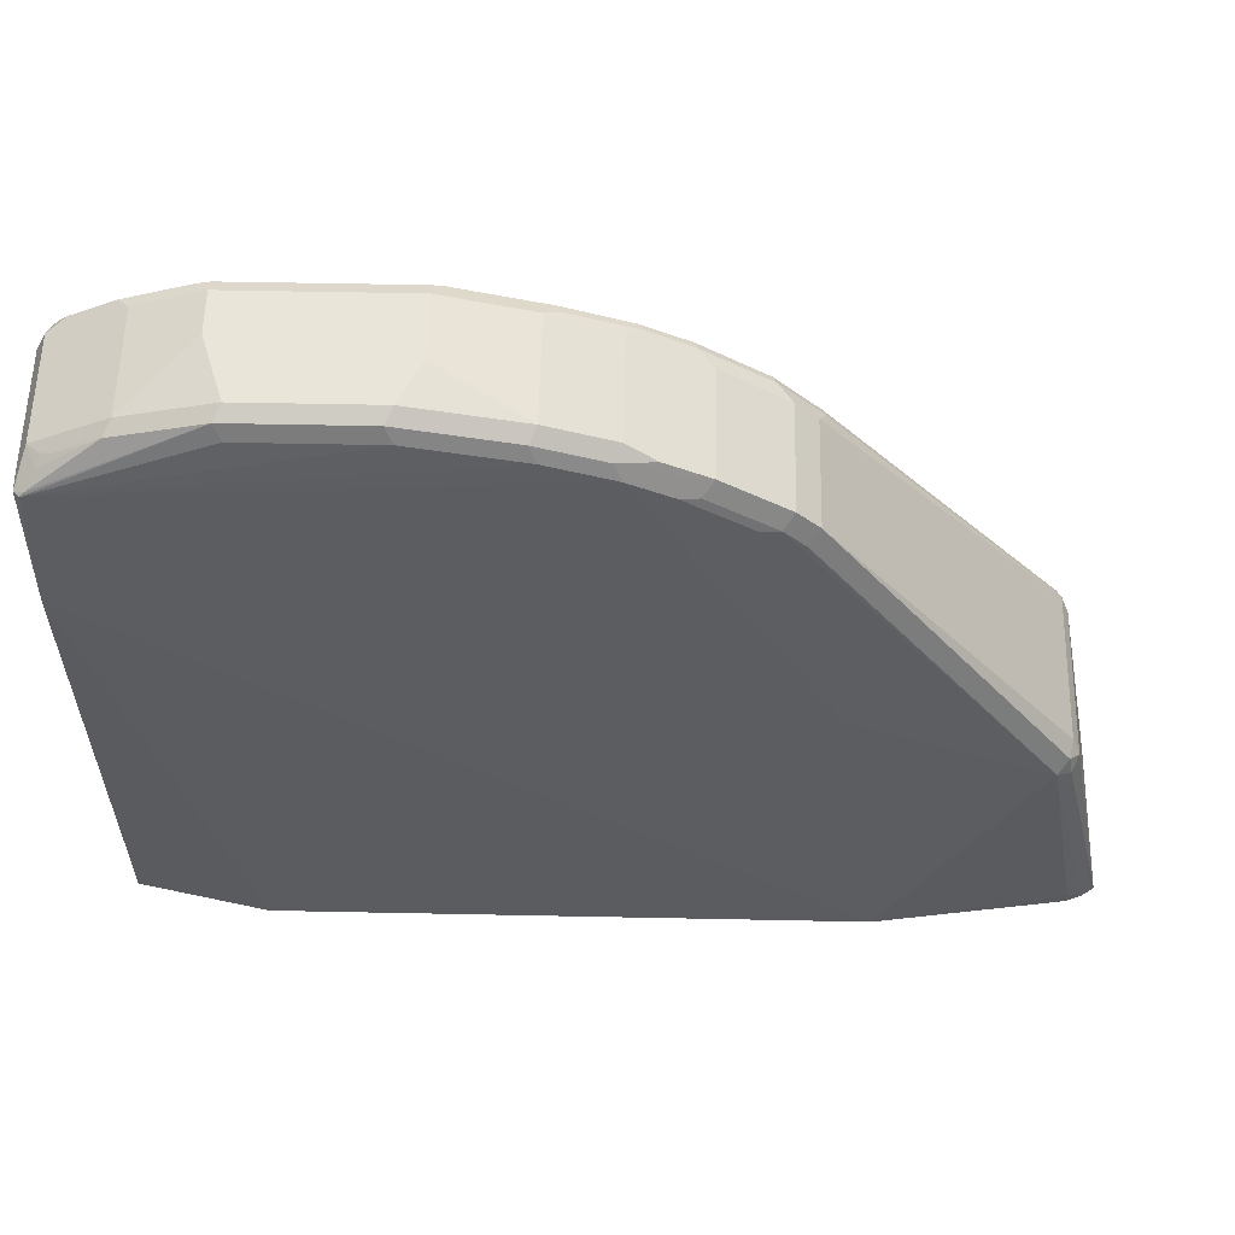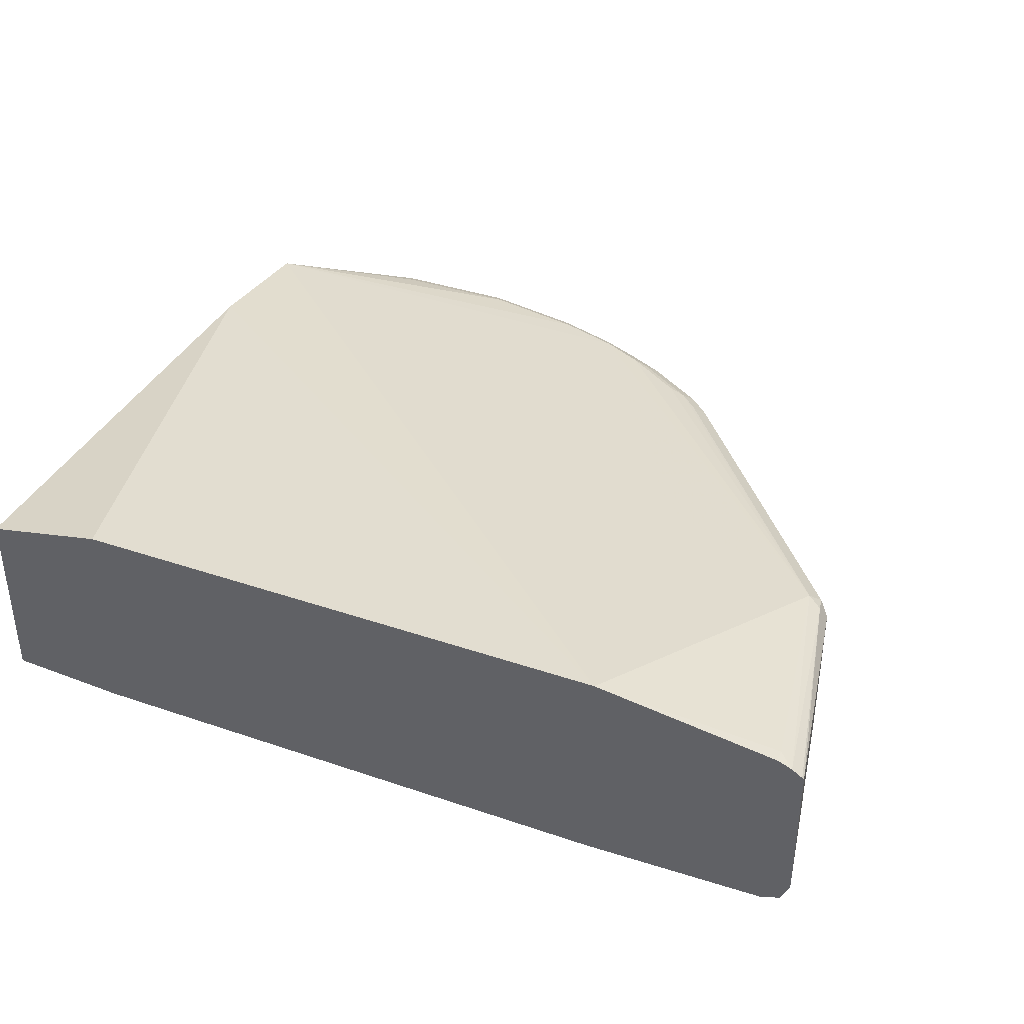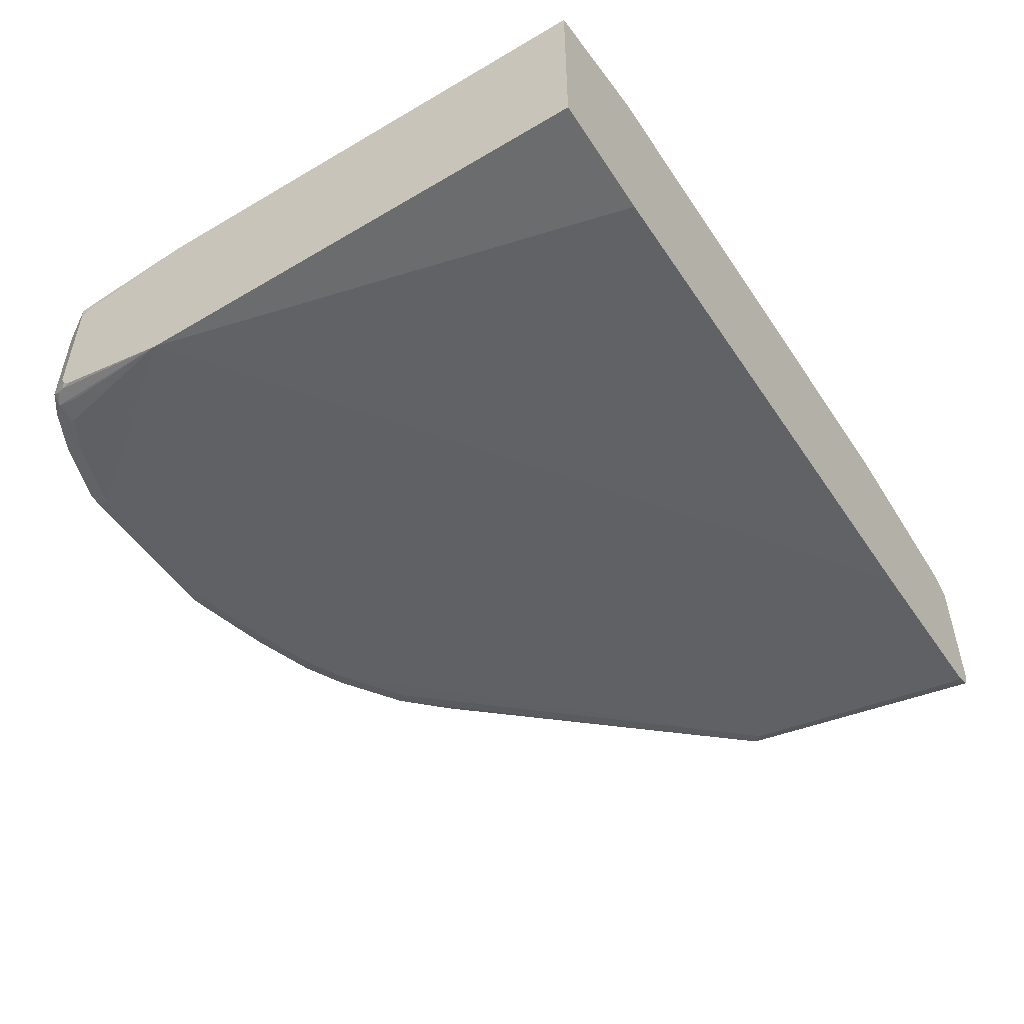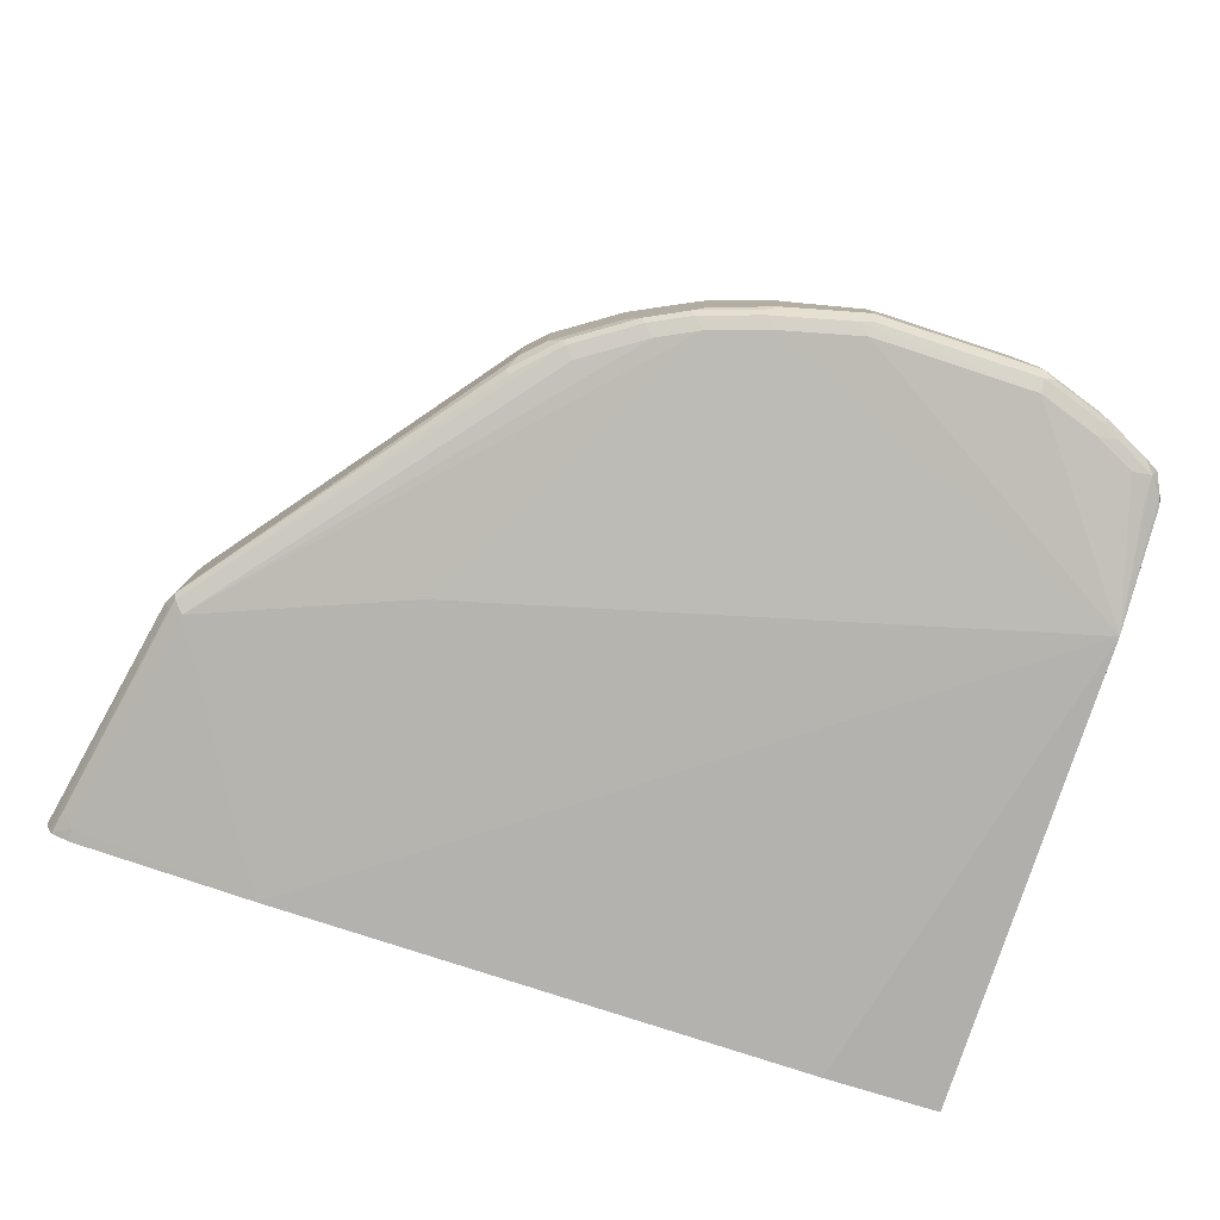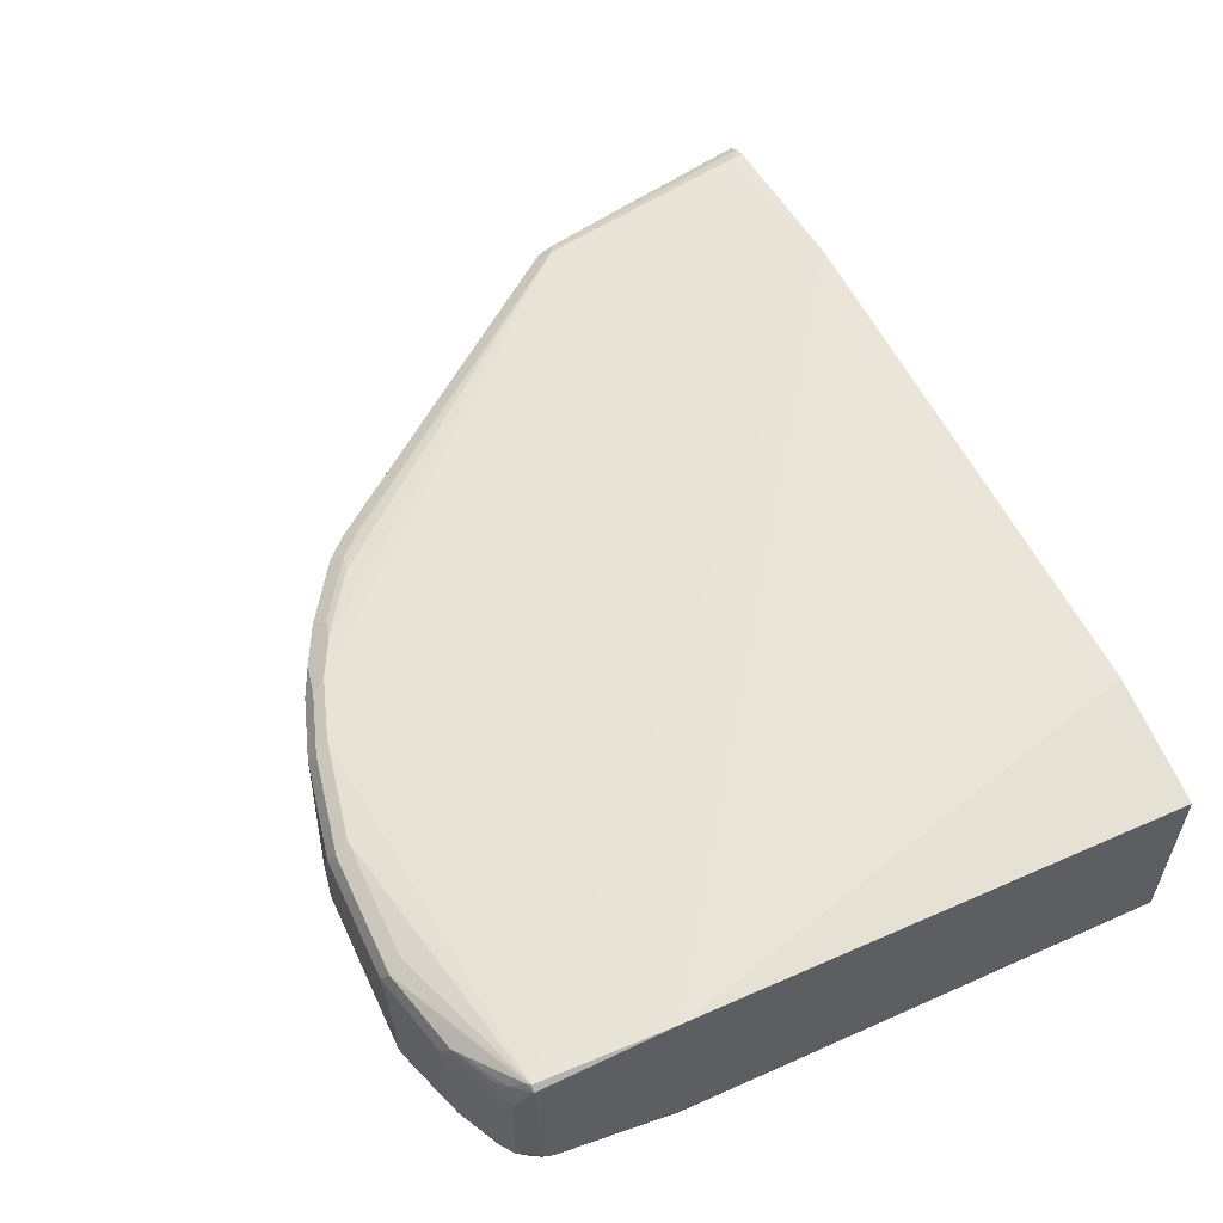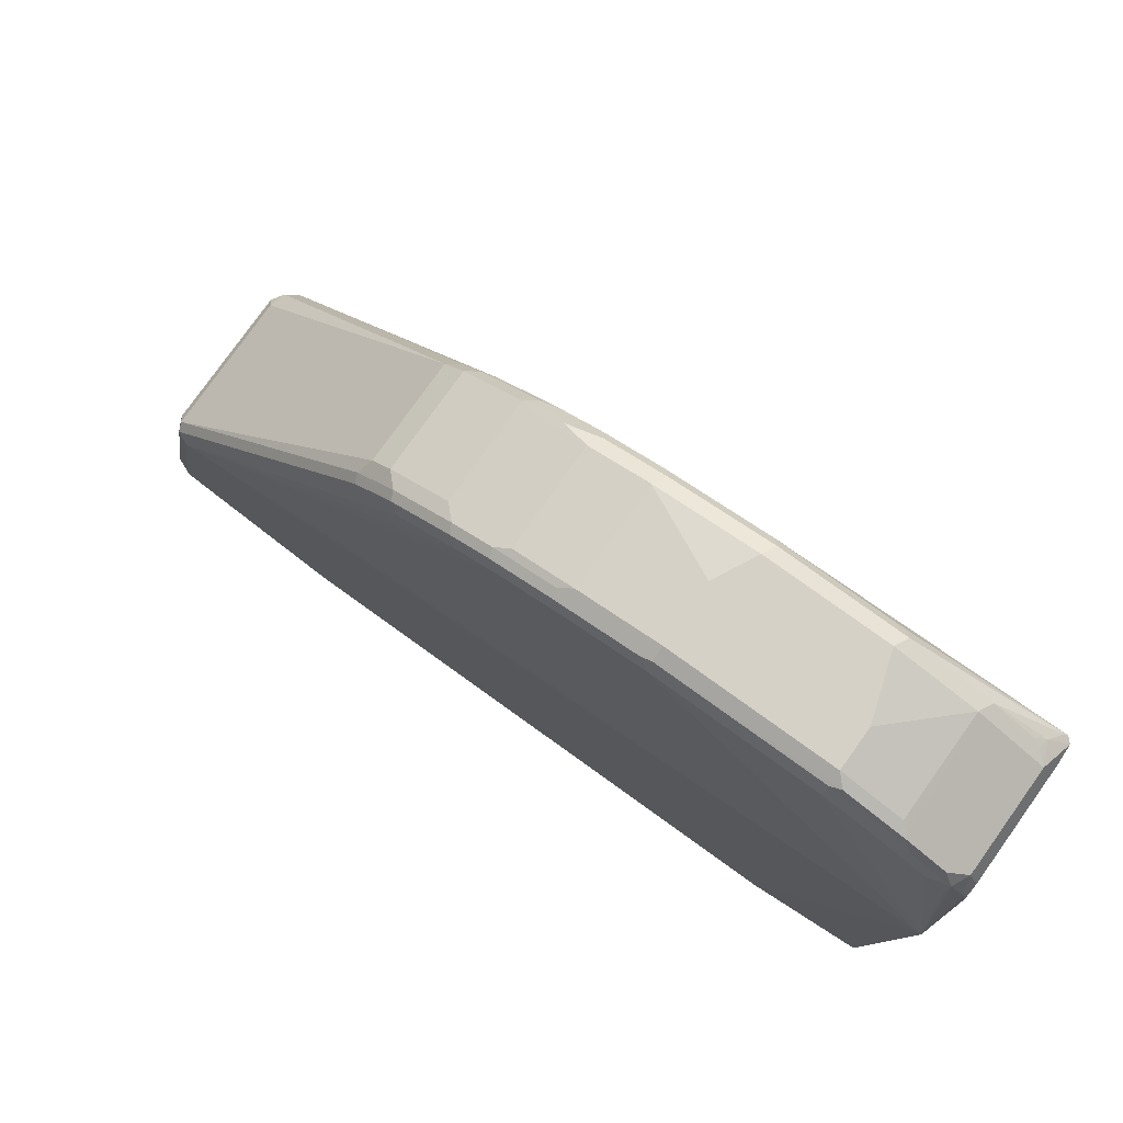
<metadata>
{"format":"obj","ext":"obj","renderer":"f3d","projection":"perspective","resolution":1024,"background":"white","views":[{"elev":57.7,"azim":-178.8,"up":"+Z"},{"elev":37.3,"azim":-156.3,"up":"+Y"},{"elev":-51.0,"azim":122.7,"up":"+Y"},{"elev":-79.2,"azim":-18.1,"up":"+Y"},{"elev":55.8,"azim":65.1,"up":"+Y"},{"elev":79.4,"azim":35.6,"up":"+Z"}]}
</metadata>
<code>
v 0.2554 -5.28e-06 0.167
v 0.2554 -0.02946 0.167
v 0.2652 0.01964 0.167
v 0.2161 0.01964 0.1572
v 0.2505 -0.03683 0.1621
v 0.2554 -0.03601 0.1637
v 0.3389 -0.03437 0.1645
v 0.3339 -0.02946 0.167
v 0.2161 -0.02946 0.1572
v 0.3241 0.01964 0.167
v 0.2685 0.02619 0.1637
v 0.2193 0.02619 0.1539
v 0.2112 0.02455 0.1522
v 0.1817 0.02455 0.1424
v 0.1866 0.01964 0.1473
v 0.2554 -0.03929 0.1572
v 0.3339 -0.03929 0.1572
v 0.3339 -0.03601 0.1637
v 0.2112 -0.03683 0.1522
v 0.3683 -0.03437 0.1547
v 0.3634 -0.02946 0.1572
v 0.3339 -0.009813 0.167
v 0.1866 -0.02946 0.1473
v 0.2095 -0.03274 0.1539
v 0.3634 0.01964 0.1572
v 0.3274 0.02619 0.1637
v 0.2652 0.02946 0.1572
v 0.2161 0.02946 0.1473
v 0.1899 0.02619 0.144
v 0.1784 0.02783 0.1359
v 0.1621 0.02455 0.1326
v 0.1736 0.02291 0.1408
v 0.167 0.01964 0.1375
v 0.4007 -0.05005 0.06874
v 0.2161 -0.03929 0.1473
v 0.3634 -0.03929 0.1473
v 0.3634 -0.03601 0.1539
v 0.1817 -0.03683 0.1424
v 0.3732 -0.03683 0.1486
v 0.388 -0.03437 0.1449
v 0.1801 -0.03274 0.144
v 0.167 -0.02946 0.1375
v 0.3831 0.01964 0.1473
v 0.3708 0.02455 0.1522
v 0.3667 0.02619 0.1539
v 0.3961 0.03601 0.1342
v 0.3978 0.03683 0.1326
v 0.3241 0.02946 0.1572
v 0.1866 0.02946 0.1375
v 0.1588 0.02783 0.126
v 0.1539 0.02291 0.1309
v 0.3438 -0.05211 -0.1632
v 0.4007 -0.04911 -0.1632
v 0.4007 -0.03633 0.1262
v 0.3994 -0.03601 0.1309
v 0.3929 -0.03683 0.1387
v 0.3929 -0.03929 0.1277
v 0.3831 -0.03929 0.1375
v 0.1081 -0.04911 -0.00982
v 0.009847 -0.04911 -0.04908
v 0.07777 -0.05211 -0.1632
v 0.1866 -0.03929 0.1375
v 0.1621 -0.03683 0.1326
v 0.3961 -0.02946 0.1408
v 0.3961 0.01964 0.1408
v 0.1605 -0.03274 0.1342
v 0.1539 -0.02619 0.1309
v 0.3904 0.02455 0.1424
v 0.3863 0.02619 0.144
v 0.3916 0.02946 0.14
v 0.4002 0.03437 0.1326
v 0.4007 0.04025 0.06971
v 0.07641 0.05129 -0.1632
v 0.09825 0.03929 -0.00982
v 0.167 0.02946 0.1277
v 0.009847 0.03929 -0.04908
v 0.1293 0.02783 0.1064
v 0.1244 0.02291 0.1113
v 0.4007 0.03929 -0.1632
v 0.4007 -0.03341 0.1297
v 0.3978 -0.03437 0.1351
v 0.004915 -0.04665 -0.04417
v -0.009798 -0.04911 -0.1572
v 0.167 -0.03929 0.1277
v 0.1375 -0.03929 0.108
v -0.009798 -0.04911 -0.1632
v 0.1326 -0.03683 0.1129
v 0.4007 -0.02946 0.1316
v 0.4007 0.02556 0.1316
v 0.131 -0.03274 0.1146
v 0.1244 -0.02619 0.1113
v 0.4007 0.02976 0.1271
v 0.4007 0.03021 0.1264
v 0.3416 0.05129 -0.1632
v -0.009798 0.03929 -0.1632
v -0.009798 0.03929 -0.1572
v 0.1375 0.02946 0.108
v -0.01688 0.03656 -0.1632
v 0.003298 0.03601 -0.05238
v 0.004915 0.03437 -0.04417
v 0.1195 0.02783 0.09656
v 0.1146 0.02291 0.1015
v 0.003298 -0.04256 -0.04256
v 2.433e-05 -0.03929 -0.04908
v 0.003298 -0.04584 -0.04908
v -0.01834 -0.04558 -0.1632
v -0.01473 -0.04665 -0.1522
v 0.113 -0.03683 0.0933
v 0.1113 -0.03274 0.09495
v 0.1146 -0.02619 0.1015
v -0.02182 0.03329 -0.1632
v -0.02265 0.03247 -0.1632
v 2.433e-05 0.02946 -0.04908
v 0.003298 0.02619 -0.04256
v -0.02265 -0.03628 -0.1632
v -0.01962 -0.04303 -0.1632
f 52 95 73
f 56 81 64
f 56 58 57
f 55 81 56
f 52 79 53
f 54 80 55
f 52 73 94
f 52 94 79
f 52 98 95
f 55 80 81
f 59 62 60
f 63 66 90
f 60 107 83
f 60 83 61
f 60 62 84
f 60 84 85
f 60 85 87
f 60 87 82
f 61 83 86
f 63 90 87
f 63 87 85
f 52 111 98
f 64 81 88
f 63 85 84
f 60 82 107
f 52 112 111
f 46 70 71
f 52 116 115
f 40 64 65
f 40 65 43
f 64 88 89
f 42 67 66
f 43 65 68
f 44 68 69
f 44 69 45
f 45 69 70
f 45 70 46
f 46 71 47
f 47 71 72
f 47 72 73
f 47 73 74
f 47 74 49
f 49 74 76
f 49 76 75
f 50 75 97
f 50 97 77
f 50 77 78
f 50 78 51
f 51 78 91
f 51 91 67
f 52 61 86
f 52 86 106
f 52 106 116
f 52 115 112
f 64 89 65
f 99 112 113
f 65 71 70
f 82 109 103
f 83 107 106
f 83 106 86
f 87 90 109
f 87 109 108
f 90 91 109
f 91 110 109
f 95 98 96
f 98 111 99
f 99 111 112
f 99 113 100
f 100 113 114
f 100 114 102
f 100 102 101
f 102 114 103
f 102 103 110
f 103 114 113
f 103 113 104
f 103 109 110
f 104 113 112
f 104 112 115
f 104 115 116
f 104 116 105
f 105 116 106
f 40 56 64
f 82 108 109
f 82 87 108
f 82 106 107
f 82 105 106
f 65 70 68
f 66 67 91
f 66 91 90
f 68 70 69
f 71 89 92
f 71 92 93
f 71 93 72
f 72 79 94
f 72 94 73
f 73 95 96
f 73 96 76
f 73 76 74
f 65 89 71
f 75 76 97
f 76 98 99
f 76 99 100
f 76 100 101
f 76 101 77
f 76 77 97
f 77 101 102
f 77 102 78
f 78 102 110
f 78 110 91
f 80 88 81
f 82 103 104
f 82 104 105
f 76 96 98
f 38 84 62
f 17 36 37
f 38 66 63
f 7 20 21
f 7 21 8
f 8 21 25
f 8 25 22
f 9 23 41
f 9 41 24
f 9 24 19
f 10 22 25
f 10 25 45
f 10 45 26
f 11 26 48
f 7 37 20
f 11 48 27
f 11 28 12
f 12 28 29
f 12 29 14
f 12 14 13
f 14 29 30
f 14 30 50
f 14 50 31
f 14 31 51
f 14 51 32
f 14 32 15
f 15 32 51
f 11 27 28
f 7 18 37
f 6 18 7
f 5 35 16
f 1 2 8
f 1 8 22
f 1 22 10
f 1 10 3
f 1 3 4
f 1 4 9
f 1 9 2
f 2 5 6
f 2 6 7
f 2 7 8
f 2 9 19
f 2 19 5
f 3 10 26
f 3 26 11
f 3 11 12
f 3 12 4
f 4 12 13
f 4 13 14
f 4 14 15
f 4 15 23
f 4 23 9
f 5 16 17
f 38 63 84
f 5 18 6
f 5 19 35
f 15 51 33
f 15 33 42
f 5 17 18
f 16 34 17
f 33 67 42
f 34 52 53
f 34 53 79
f 34 79 72
f 34 72 93
f 34 93 92
f 34 92 89
f 34 89 88
f 34 88 80
f 34 80 54
f 34 54 55
f 34 55 56
f 34 56 57
f 34 58 36
f 34 35 59
f 34 59 60
f 34 60 61
f 34 61 52
f 35 38 62
f 35 62 59
f 36 39 37
f 36 58 56
f 36 56 39
f 38 41 66
f 15 42 23
f 33 51 67
f 31 50 51
f 34 57 58
f 30 49 75
f 16 35 34
f 30 75 50
f 17 34 36
f 17 37 18
f 19 24 38
f 19 38 35
f 20 25 21
f 20 39 56
f 20 56 40
f 20 40 43
f 20 43 25
f 23 42 66
f 20 37 39
f 27 48 47
f 24 41 38
f 25 43 68
f 25 68 44
f 25 44 45
f 26 45 46
f 29 49 30
f 26 46 47
f 26 47 48
f 27 47 28
f 28 49 29
f 28 47 49
f 23 66 41

</code>
